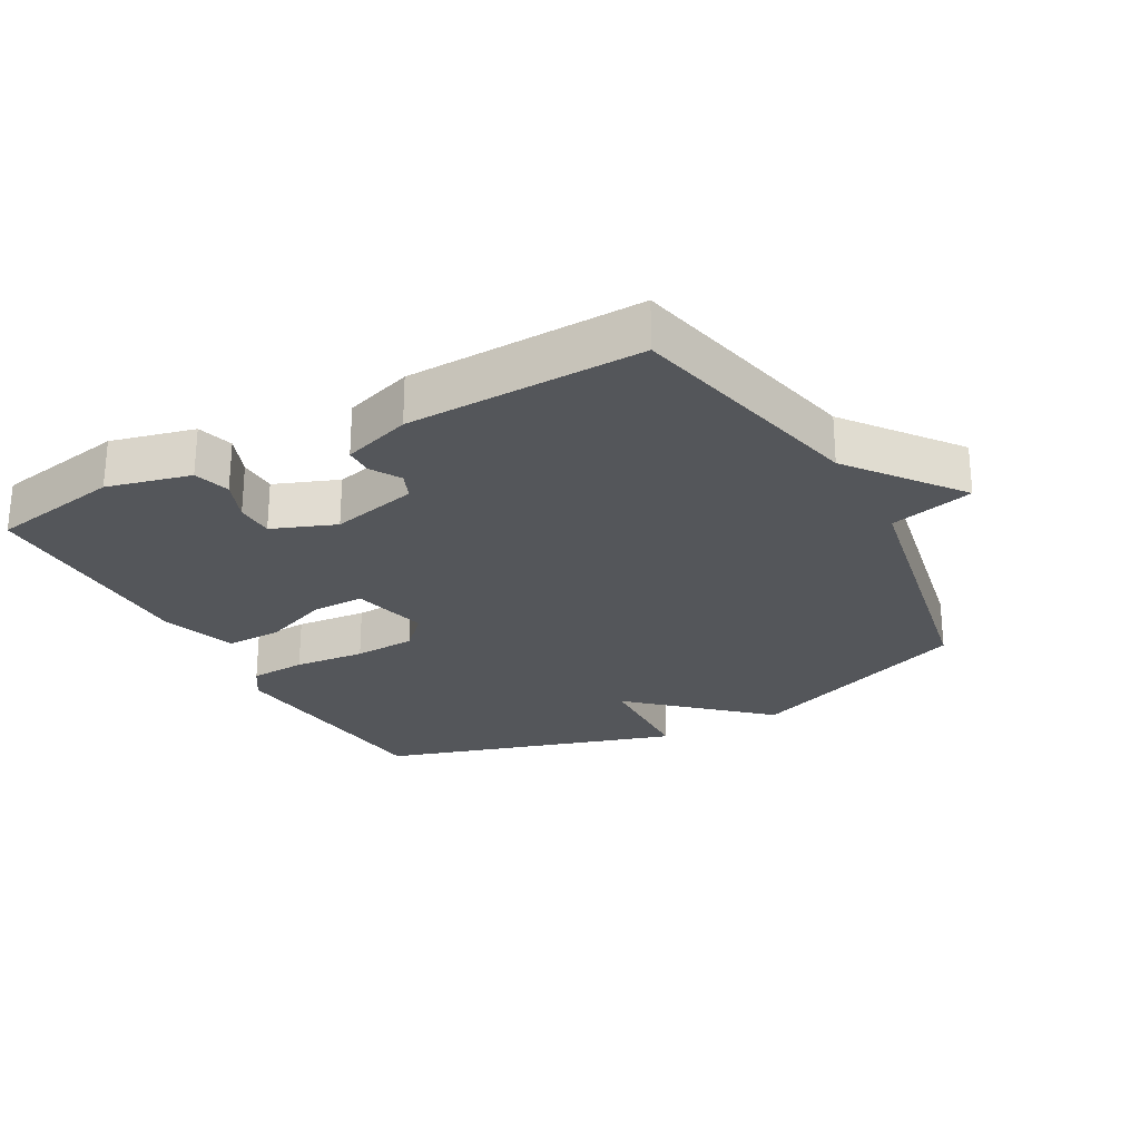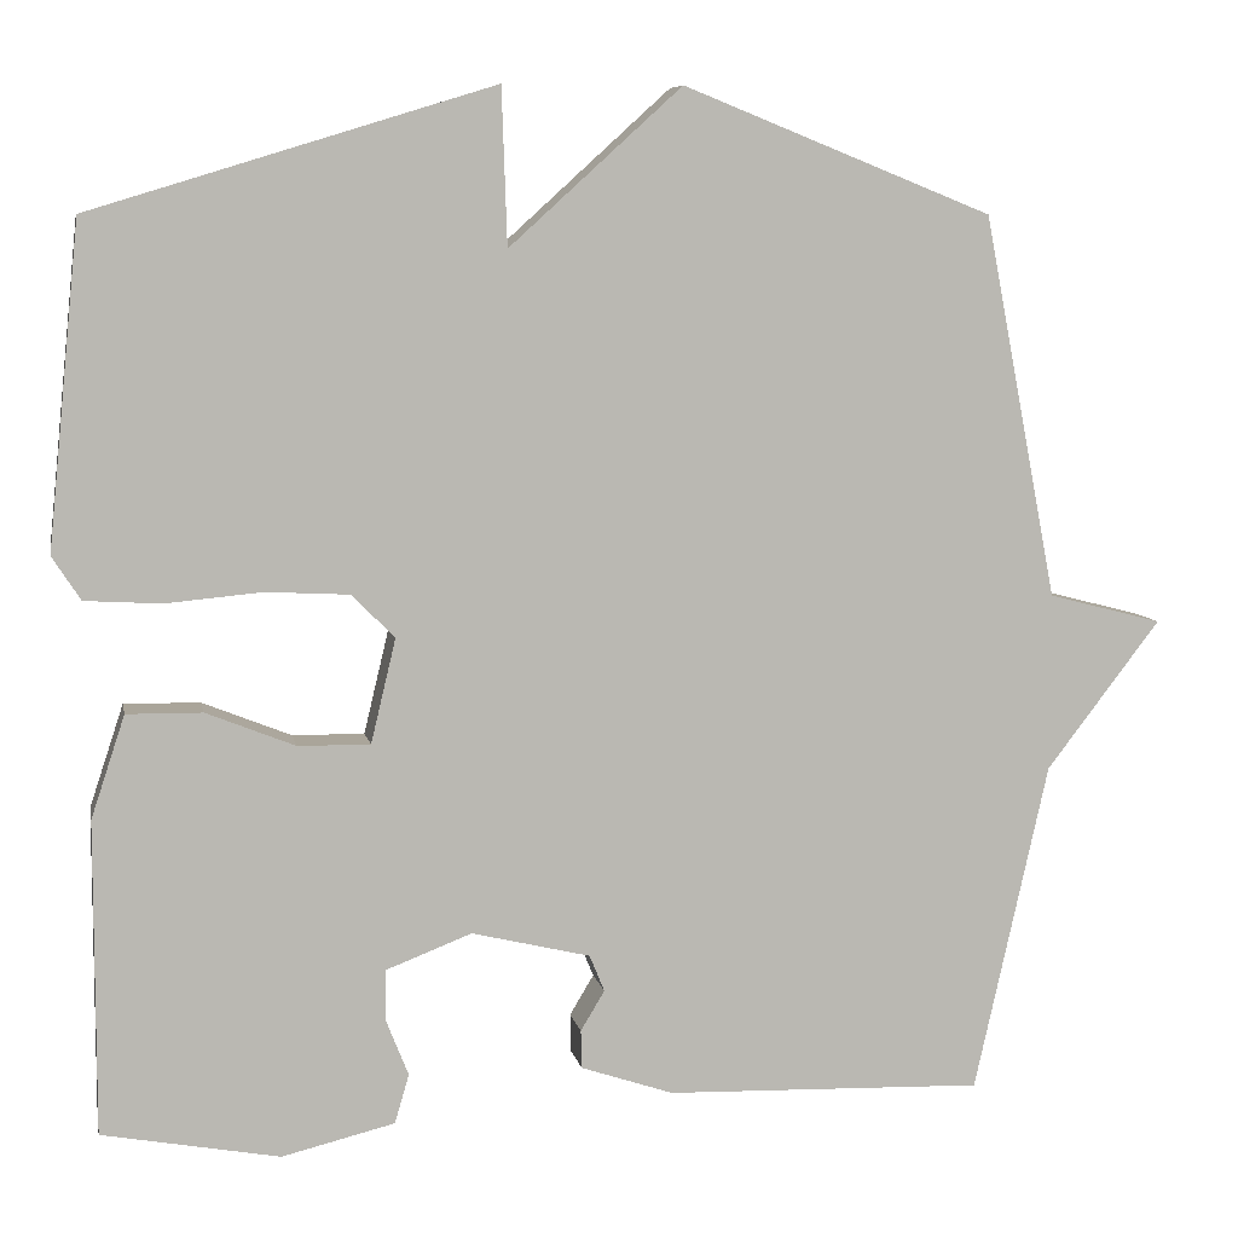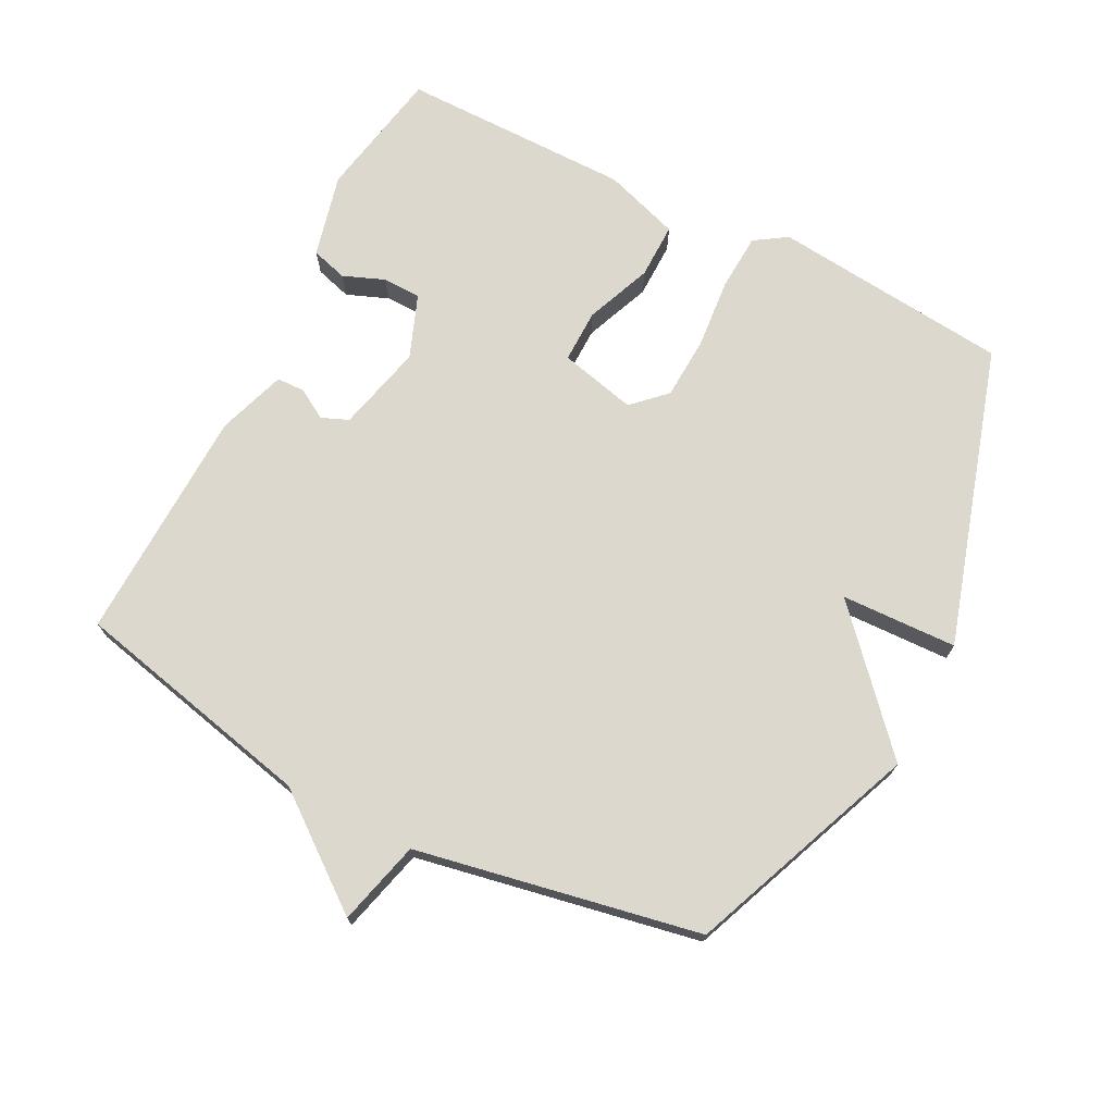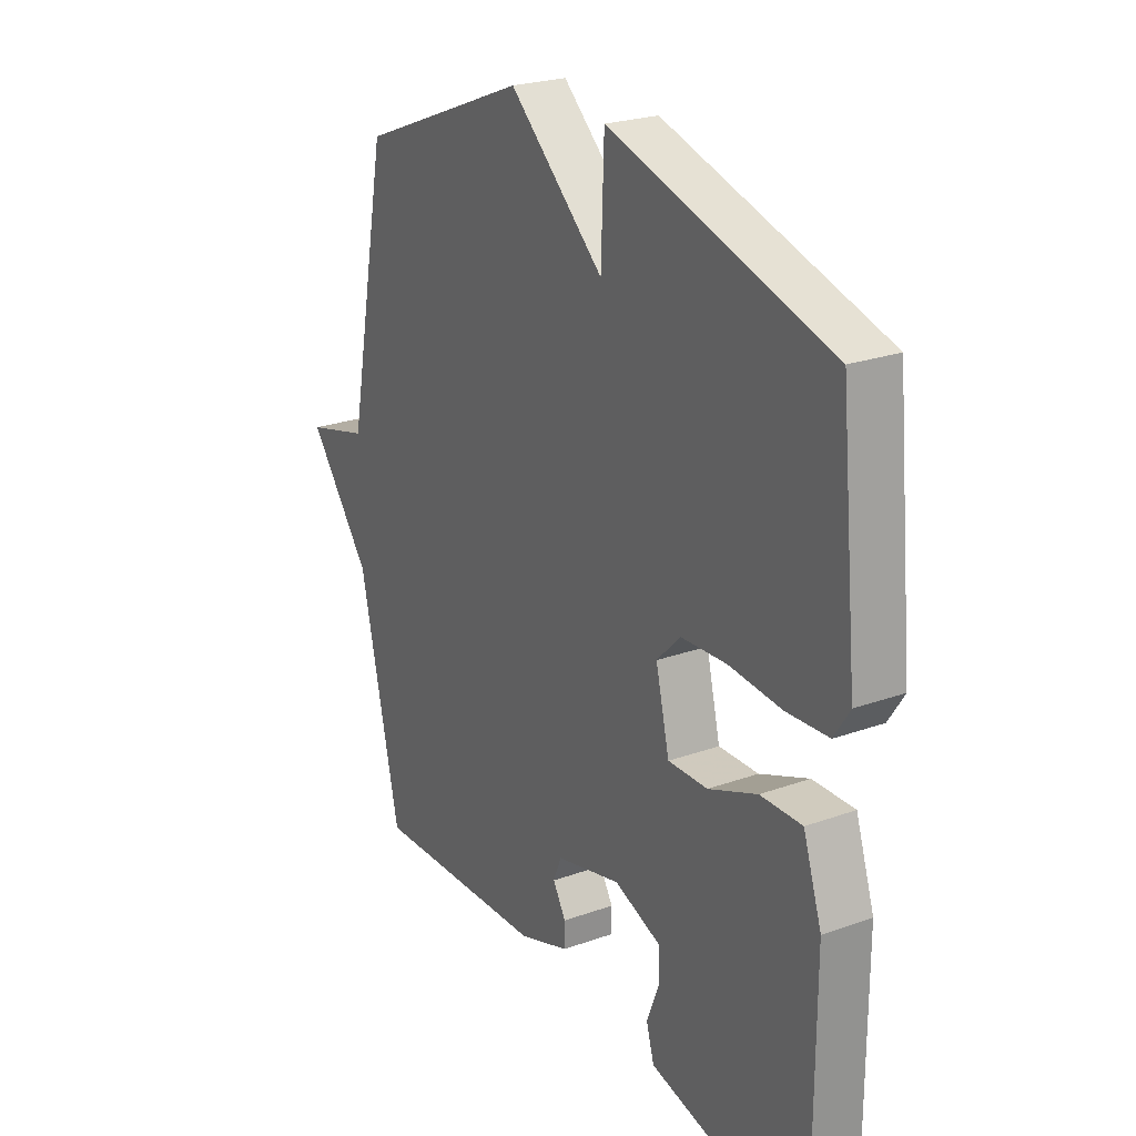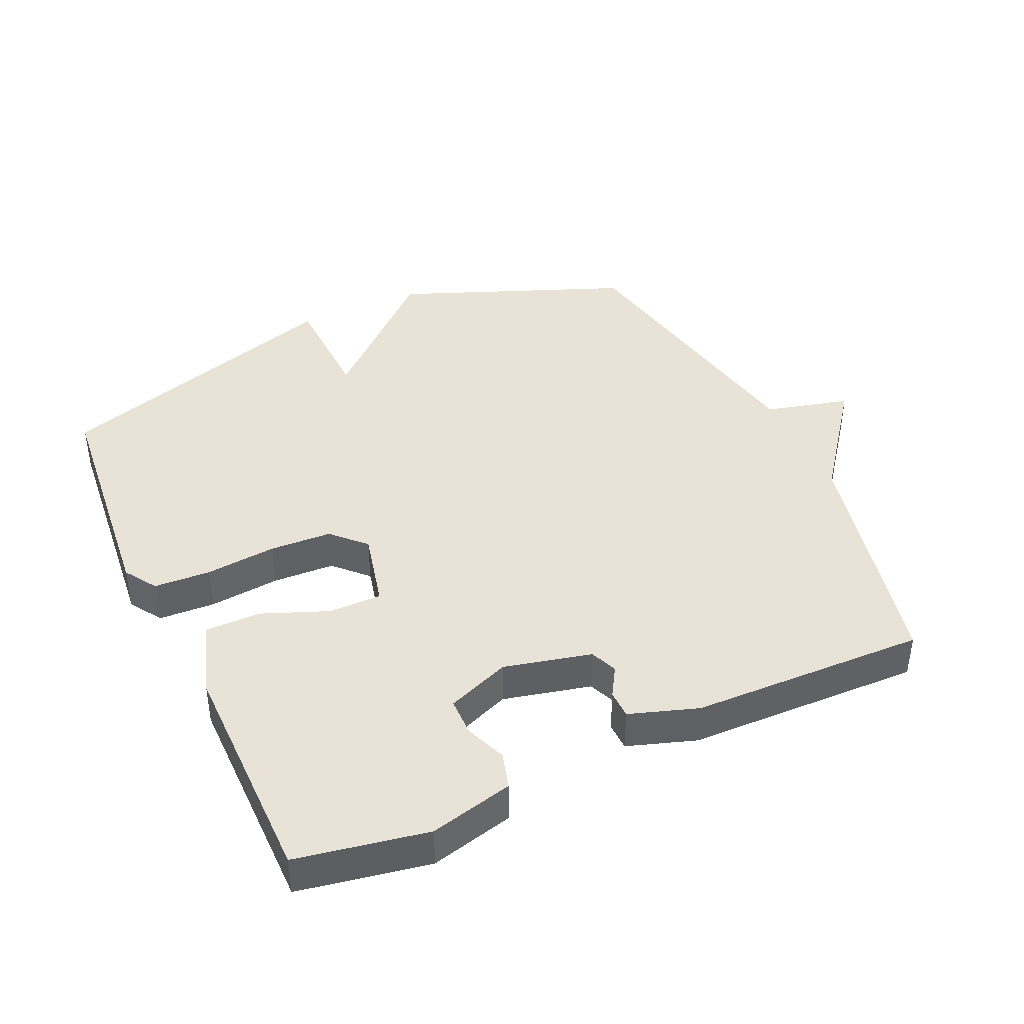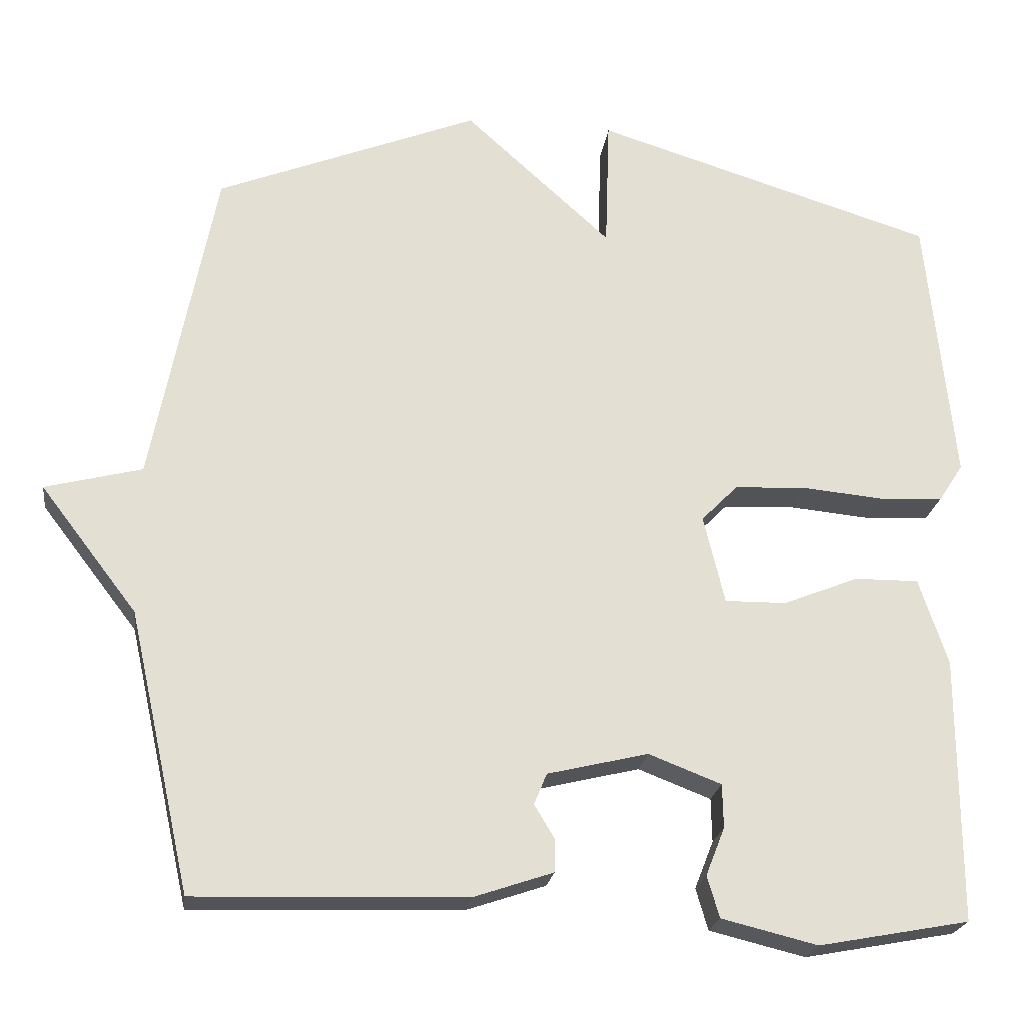
<metadata>
{"format":"obj","ext":"obj","renderer":"f3d","projection":"perspective","resolution":1024,"background":"white","views":[{"elev":-25.6,"azim":-151.3,"up":"+Y"},{"elev":7.6,"azim":169.1,"up":"+Z"},{"elev":72.3,"azim":-62.8,"up":"+Y"},{"elev":23.9,"azim":59.1,"up":"+Z"},{"elev":41.8,"azim":155.3,"up":"+Y"},{"elev":-22.5,"azim":-7.8,"up":"+Z"}]}
</metadata>
<code>
v 0.5 0.07 0.5
v 0.536 0.07 0.139
v 0.504 0.07 0.09
v 0.418 0.07 0.085
v 0.31 0.07 0.095
v 0.216 0.07 0.09
v 0.168 0.07 0.041
v 0.196 0.07 -0.076
v 0.277 0.07 -0.075
v 0.377 0.07 -0.035
v 0.462 0.07 -0.034
v 0.5 0.07 -0.149
v 0.5 0.07 -0.5
v 0.301 0.07 -0.537
v 0.174 0.07 -0.506
v 0.158 0.07 -0.451
v 0.183 0.07 -0.388
v 0.182 0.07 -0.33
v 0.086 0.07 -0.293
v -0.047 0.07 -0.325
v -0.064 0.07 -0.366
v -0.037 0.07 -0.411
v -0.038 0.07 -0.454
v -0.142 0.07 -0.489
v -0.5 0.07 -0.5
v -0.583 0.07 -0.13
v -0.711 0.07 0.037
v -0.583 0.07 0.07
v -0.5 0.07 0.5
v -0.152 0.07 0.639
v 0.042 0.07 0.463
v 0.048 0.07 0.639
v 0.5 0 0.5
v 0.536 0 0.139
v 0.504 0 0.09
v 0.418 0 0.085
v 0.31 0 0.095
v 0.216 0 0.09
v 0.168 0 0.041
v 0.196 0 -0.076
v 0.277 0 -0.075
v 0.377 0 -0.035
v 0.462 0 -0.034
v 0.5 0 -0.149
v 0.5 0 -0.5
v 0.301 0 -0.537
v 0.174 0 -0.506
v 0.158 0 -0.451
v 0.183 0 -0.388
v 0.182 0 -0.33
v 0.086 0 -0.293
v -0.047 0 -0.325
v -0.064 0 -0.366
v -0.037 0 -0.411
v -0.038 0 -0.454
v -0.142 0 -0.489
v -0.5 0 -0.5
v -0.583 0 -0.13
v -0.711 0 0.037
v -0.583 0 0.07
v -0.5 0 0.5
v -0.152 0 0.639
v 0.042 0 0.463
v 0.048 0 0.639
f 3 4 5
f 2 3 5
f 1 2 5
f 32 1 5
f 31 32 5
f 31 5 6
f 30 31 6
f 29 30 6
f 28 29 6
f 28 6 7
f 27 28 7
f 26 27 7
f 24 25 26
f 23 24 26
f 22 23 26
f 21 22 26
f 20 21 26
f 26 7 8
f 20 26 8
f 19 20 8
f 18 19 8 9
f 12 13 14
f 11 12 14
f 10 11 14
f 9 10 14
f 18 9 14
f 17 18 14
f 14 15 16 17
f 37 36 35
f 37 35 34
f 37 34 33
f 37 33 64
f 37 64 63
f 38 37 63
f 38 63 62
f 38 62 61
f 38 61 60
f 39 38 60
f 39 60 59
f 39 59 58
f 58 57 56
f 58 56 55
f 58 55 54
f 58 54 53
f 58 53 52
f 40 39 58
f 40 58 52
f 40 52 51
f 41 40 51 50
f 46 45 44
f 46 44 43
f 46 43 42
f 46 42 41
f 46 41 50
f 46 50 49
f 49 48 47 46
f 1 33 34 2
f 2 34 35 3
f 3 35 36 4
f 4 36 37 5
f 5 37 38 6
f 6 38 39 7
f 7 39 40 8
f 8 40 41 9
f 9 41 42 10
f 10 42 43 11
f 11 43 44 12
f 12 44 45 13
f 13 45 46 14
f 14 46 47 15
f 15 47 48 16
f 16 48 49 17
f 17 49 50 18
f 18 50 51 19
f 19 51 52 20
f 20 52 53 21
f 21 53 54 22
f 22 54 55 23
f 23 55 56 24
f 24 56 57 25
f 25 57 58 26
f 26 58 59 27
f 27 59 60 28
f 28 60 61 29
f 29 61 62 30
f 30 62 63 31
f 31 63 64 32
f 32 64 33 1

</code>
